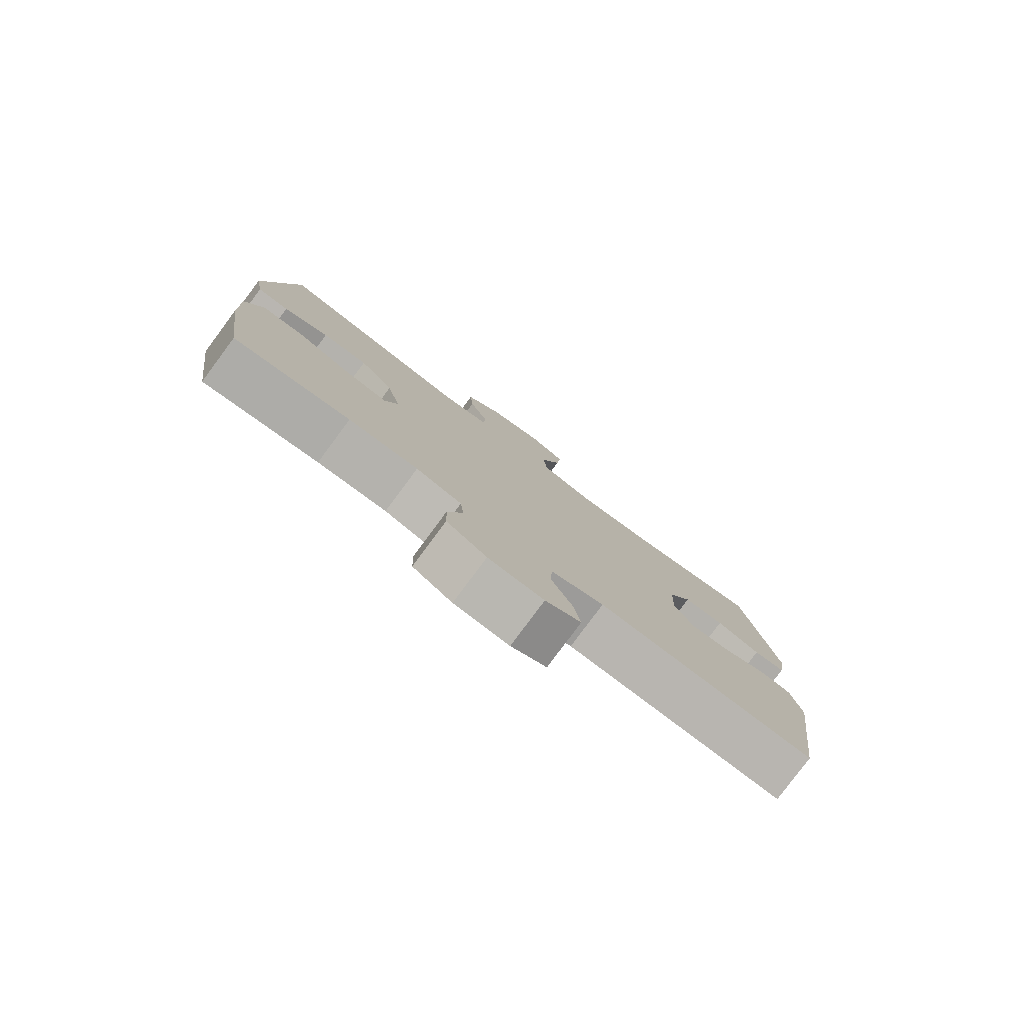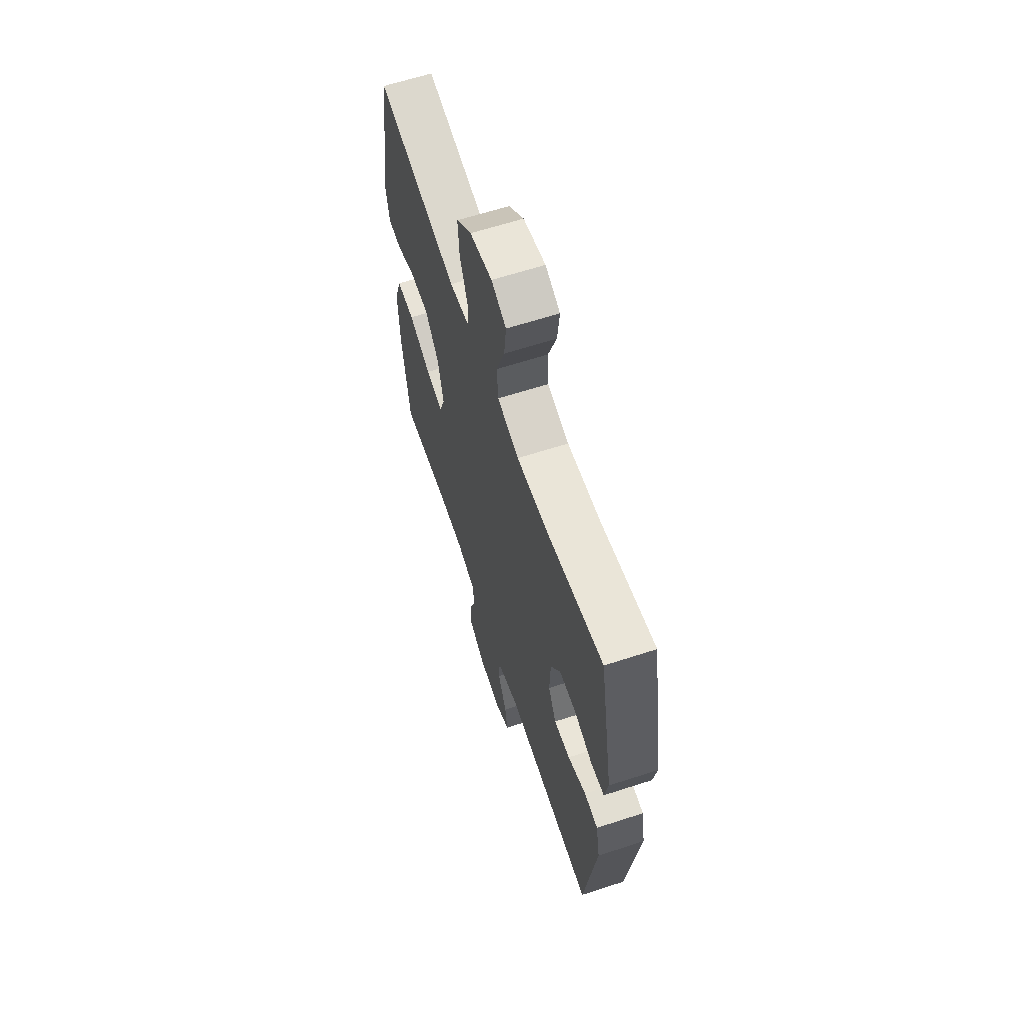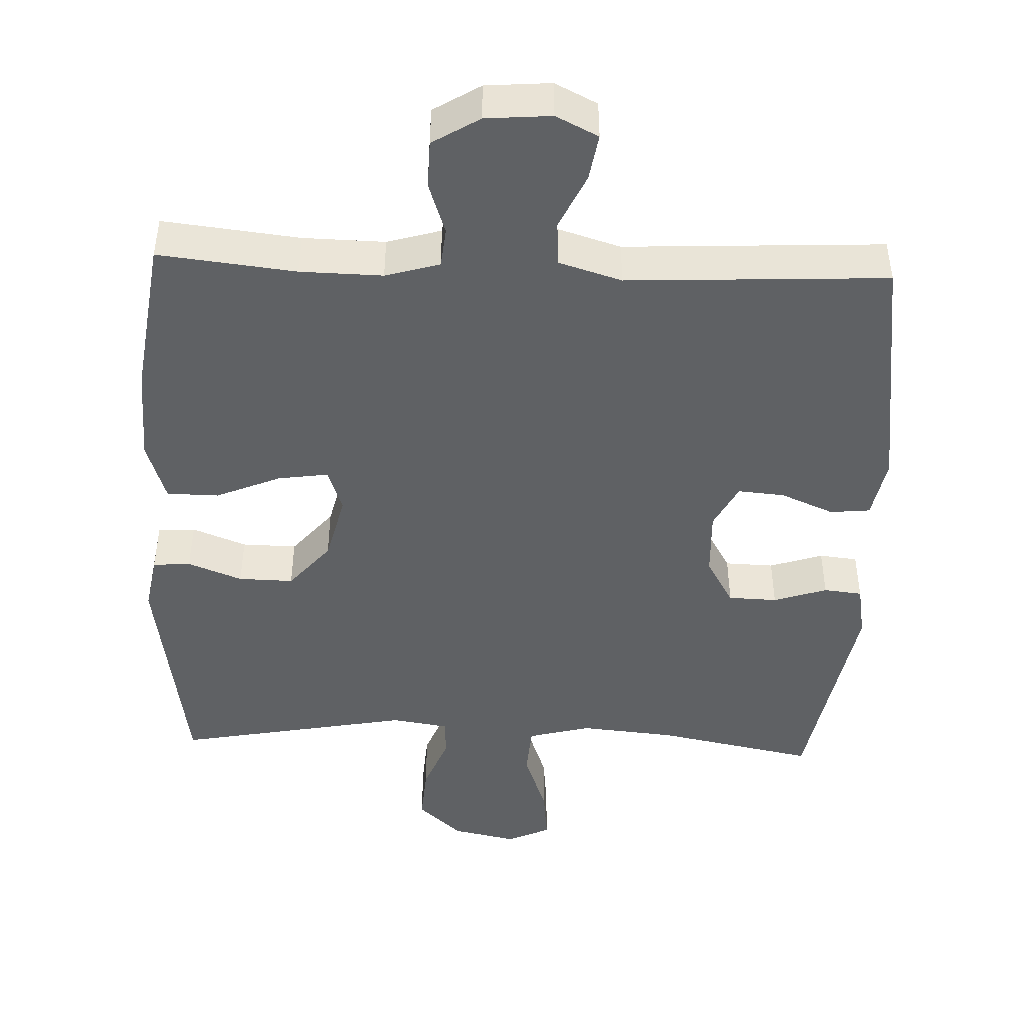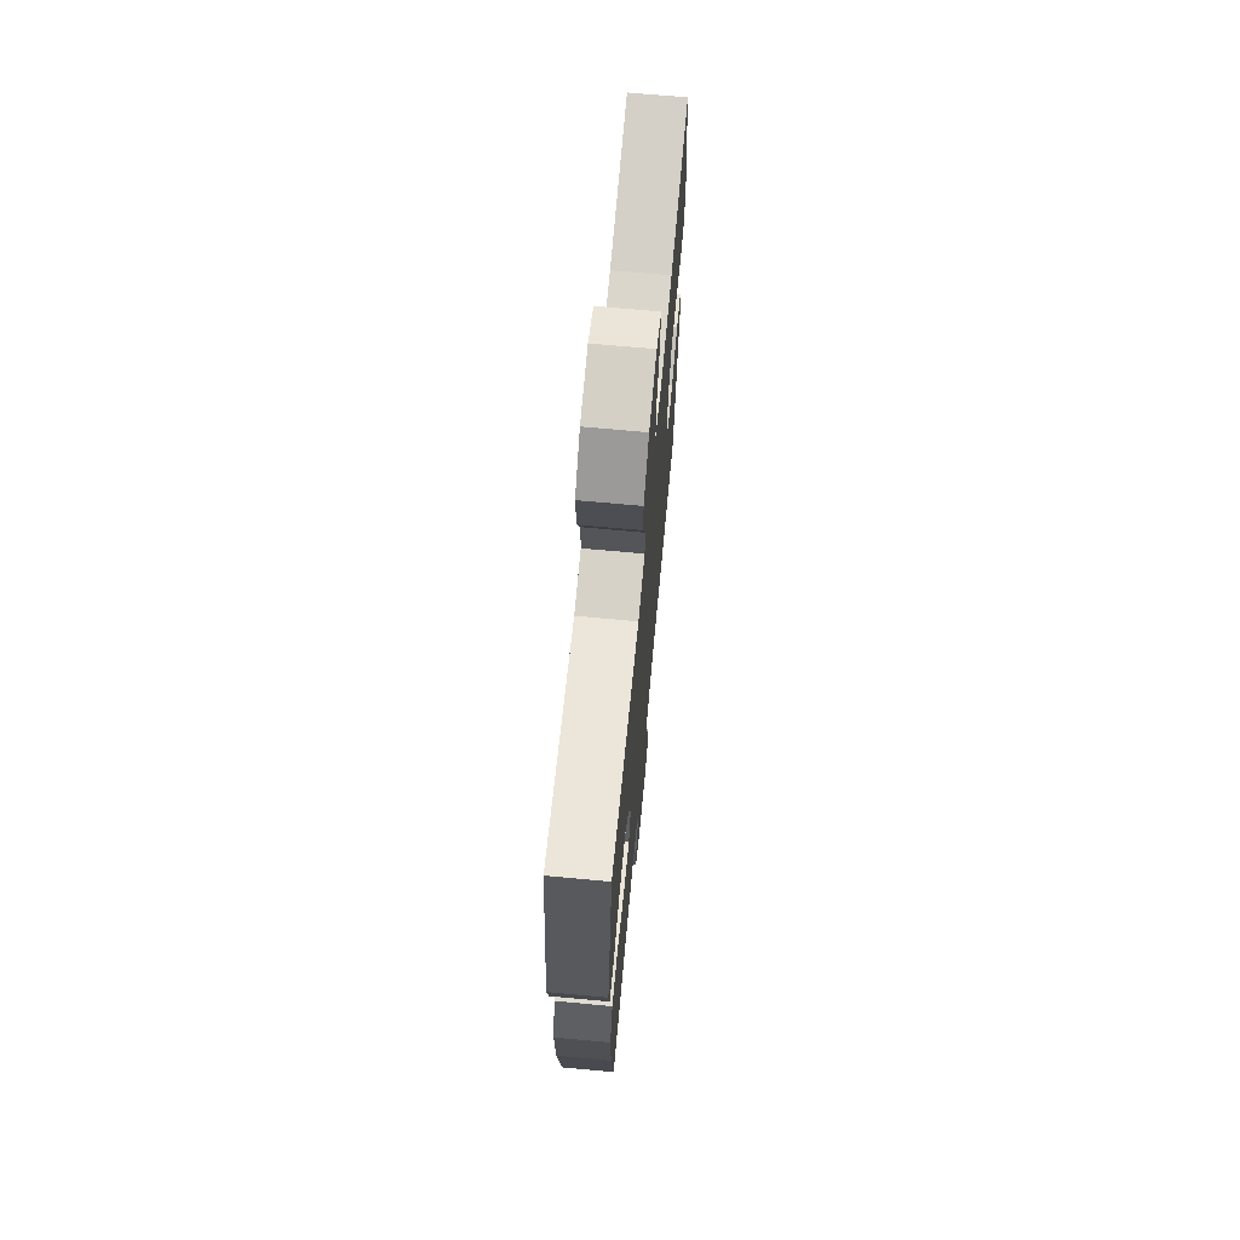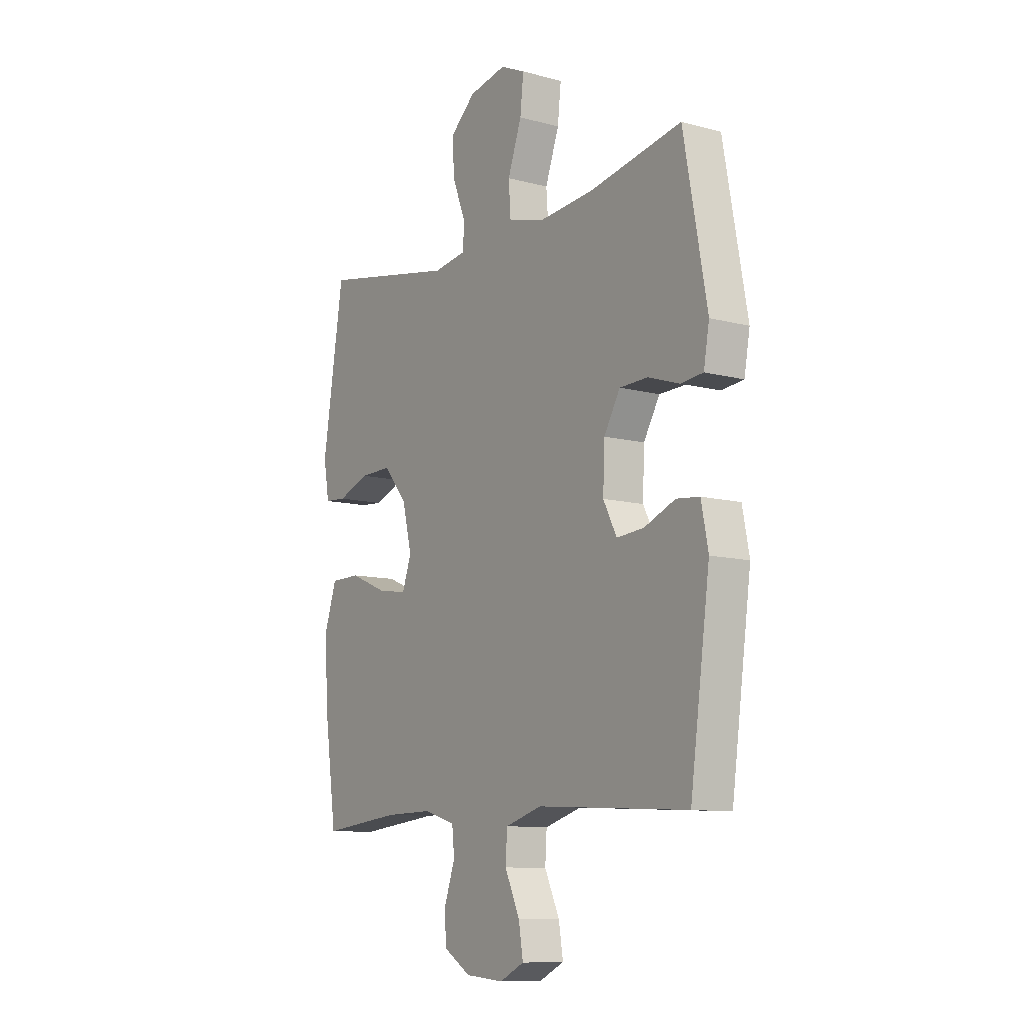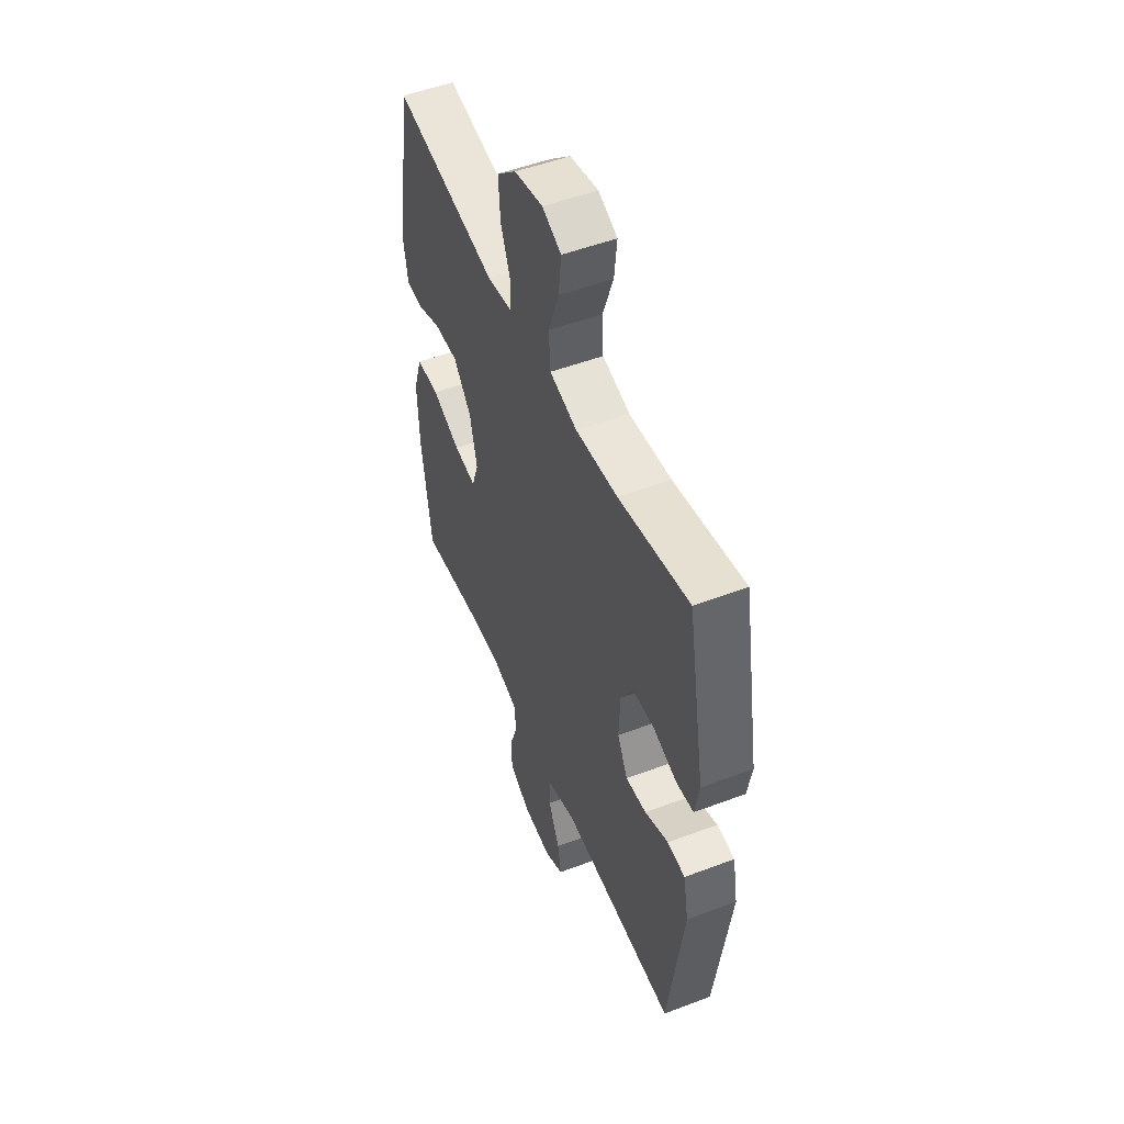
<metadata>
{"format":"obj","ext":"obj","renderer":"f3d","projection":"perspective","resolution":1024,"background":"white","views":[{"elev":-80.0,"azim":143.4,"up":"+Z"},{"elev":62.9,"azim":-108.3,"up":"+Z"},{"elev":-46.1,"azim":177.7,"up":"+Y"},{"elev":68.6,"azim":95.3,"up":"+Z"},{"elev":-10.2,"azim":-124.1,"up":"+Z"},{"elev":51.0,"azim":-112.4,"up":"+Z"}]}
</metadata>
<code>
o path5970
v 0.169 0.0375 0.4472
v 0.0886 0.0375 0.4595
v 0.0856 0.0375 0.5148
v 0.1175 0.0375 0.5952
v 0.123 0.0375 0.6748
v 0.06068 0.0375 0.7303
v -0.03041 0.0375 0.7491
v -0.09107 0.0375 0.7212
v -0.0827 0.0375 0.6448
v -0.04896 0.0375 0.5507
v -0.05409 0.0375 0.4778
v -0.1422 0.0375 0.4544
v -0.2767 0.0375 0.4665
v -0.5013 0.0375 0.51
v -0.5579 0.0375 0.1998
v -0.5444 0.0375 0.1232
v -0.4901 0.0375 0.1175
v -0.4145 0.0375 0.1424
v -0.3454 0.0375 0.1402
v -0.306 0.0375 0.07242
v -0.3021 0.0375 -0.02223
v -0.3349 0.0375 -0.08574
v -0.4008 0.0375 -0.08026
v -0.4762 0.0375 -0.04878
v -0.5325 0.0375 -0.05449
v -0.5492 0.0375 -0.1408
v -0.5013 0.0375 -0.4917
v -0.1341 0.0375 -0.4728
v -0.0447 0.0375 -0.5001
v -0.04069 0.0375 -0.5632
v -0.07695 0.0375 -0.6416
v -0.08765 0.0375 -0.707
v -0.02772 0.0375 -0.7367
v 0.06494 0.0375 -0.7291
v 0.1317 0.0375 -0.6881
v 0.1332 0.0375 -0.6208
v 0.1079 0.0375 -0.5472
v 0.1135 0.0375 -0.4908
v 0.1901 0.0375 -0.4682
v 0.3065 0.0375 -0.4704
v 0.5006 0.0375 -0.4917
v 0.5322 0.0375 -0.2667
v 0.537 0.0375 -0.1328
v 0.5085 0.0375 -0.04696
v 0.435 0.0375 -0.04618
v 0.3438 0.0375 -0.08445
v 0.2725 0.0375 -0.09508
v 0.2503 0.0375 -0.03269
v 0.2737 0.0375 0.06282
v 0.3308 0.0375 0.1303
v 0.4083 0.0375 0.1289
v 0.485 0.0375 0.09949
v 0.5382 0.0375 0.1034
v 0.5521 0.0375 0.183
v 0.5006 0.0375 0.51
v 0.169 -0.0375 0.4472
v 0.0886 -0.0375 0.4595
v 0.0856 -0.0375 0.5148
v 0.1175 -0.0375 0.5952
v 0.123 -0.0375 0.6748
v 0.06068 -0.0375 0.7303
v -0.03041 -0.0375 0.7491
v -0.09107 -0.0375 0.7212
v -0.0827 -0.0375 0.6448
v -0.04896 -0.0375 0.5507
v -0.05409 -0.0375 0.4778
v -0.1422 -0.0375 0.4544
v -0.2767 -0.0375 0.4665
v -0.5013 -0.0375 0.51
v -0.5579 -0.0375 0.1998
v -0.5444 -0.0375 0.1232
v -0.4901 -0.0375 0.1175
v -0.4145 -0.0375 0.1424
v -0.3454 -0.0375 0.1402
v -0.306 -0.0375 0.07242
v -0.3021 -0.0375 -0.02223
v -0.3349 -0.0375 -0.08574
v -0.4008 -0.0375 -0.08026
v -0.4762 -0.0375 -0.04878
v -0.5325 -0.0375 -0.05449
v -0.5492 -0.0375 -0.1408
v -0.5013 -0.0375 -0.4917
v -0.1341 -0.0375 -0.4728
v -0.0447 -0.0375 -0.5001
v -0.04069 -0.0375 -0.5632
v -0.07695 -0.0375 -0.6416
v -0.08765 -0.0375 -0.707
v -0.02772 -0.0375 -0.7367
v 0.06494 -0.0375 -0.7291
v 0.1317 -0.0375 -0.6881
v 0.1332 -0.0375 -0.6208
v 0.1079 -0.0375 -0.5472
v 0.1135 -0.0375 -0.4908
v 0.1901 -0.0375 -0.4682
v 0.3065 -0.0375 -0.4704
v 0.5006 -0.0375 -0.4917
v 0.5322 -0.0375 -0.2667
v 0.537 -0.0375 -0.1328
v 0.5085 -0.0375 -0.04696
v 0.435 -0.0375 -0.04618
v 0.3438 -0.0375 -0.08445
v 0.2725 -0.0375 -0.09508
v 0.2503 -0.0375 -0.03269
v 0.2737 -0.0375 0.06282
v 0.3308 -0.0375 0.1303
v 0.4083 -0.0375 0.1289
v 0.485 -0.0375 0.09949
v 0.5382 -0.0375 0.1034
v 0.5521 -0.0375 0.183
v 0.5006 -0.0375 0.51
v 0.06068 0.0375 0.7303
v -0.03041 0.0375 0.7491
v -0.09107 0.0375 0.7212
v -0.09107 0.0375 0.7212
v 0.123 0.0375 0.6748
v -0.0827 0.0375 0.6448
v 0.1175 0.0375 0.5952
v -0.04896 0.0375 0.5507
v 0.0856 0.0375 0.5148
v -0.05409 0.0375 0.4778
v -0.05409 0.0375 0.4778
v 0.0886 0.0375 0.4595
v 0.0886 0.0375 0.4595
v -0.2767 0.0375 0.4665
v -0.5013 0.0375 0.51
v -0.5013 0.0375 0.51
v -0.1422 0.0375 0.4544
v 0.5006 0.0375 0.51
v 0.5006 0.0375 0.51
v 0.169 0.0375 0.4472
v -0.5579 0.0375 0.1998
v 0.5521 0.0375 0.183
v -0.5444 0.0375 0.1232
v -0.5444 0.0375 0.1232
v 0.5382 0.0375 0.1034
v 0.5382 0.0375 0.1034
v 0.3308 0.0375 0.1303
v 0.4083 0.0375 0.1289
v -0.4145 0.0375 0.1424
v -0.3454 0.0375 0.1402
v -0.4901 0.0375 0.1175
v -0.306 0.0375 0.07242
v 0.2737 0.0375 0.06282
v 0.485 0.0375 0.09949
v -0.3021 0.0375 -0.02223
v 0.2503 0.0375 -0.03269
v -0.3349 0.0375 -0.08574
v -0.3349 0.0375 -0.08574
v 0.2725 0.0375 -0.09508
v 0.2725 0.0375 -0.09508
v 0.5085 0.0375 -0.04696
v 0.5085 0.0375 -0.04696
v 0.435 0.0375 -0.04618
v 0.3438 0.0375 -0.08445
v 0.537 0.0375 -0.1328
v -0.4008 0.0375 -0.08026
v -0.4762 0.0375 -0.04878
v -0.5325 0.0375 -0.05449
v -0.5325 0.0375 -0.05449
v -0.5492 0.0375 -0.1408
v 0.5322 0.0375 -0.2667
v 0.5006 0.0375 -0.4917
v 0.5006 0.0375 -0.4917
v 0.1901 0.0375 -0.4682
v 0.3065 0.0375 -0.4704
v -0.5013 0.0375 -0.4917
v -0.5013 0.0375 -0.4917
v -0.1341 0.0375 -0.4728
v 0.1135 0.0375 -0.4908
v 0.1135 0.0375 -0.4908
v -0.0447 0.0375 -0.5001
v -0.0447 0.0375 -0.5001
v 0.1079 0.0375 -0.5472
v -0.04069 0.0375 -0.5632
v 0.1332 0.0375 -0.6208
v -0.07695 0.0375 -0.6416
v 0.1317 0.0375 -0.6881
v -0.08765 0.0375 -0.707
v -0.08765 0.0375 -0.707
v 0.06494 0.0375 -0.7291
v -0.02772 0.0375 -0.7367
v 0.06068 -0.0375 0.7303
v -0.03041 -0.0375 0.7491
v -0.09107 -0.0375 0.7212
v -0.09107 -0.0375 0.7212
v 0.123 -0.0375 0.6748
v -0.0827 -0.0375 0.6448
v 0.1175 -0.0375 0.5952
v -0.04896 -0.0375 0.5507
v 0.0856 -0.0375 0.5148
v -0.05409 -0.0375 0.4778
v -0.05409 -0.0375 0.4778
v 0.0886 -0.0375 0.4595
v 0.0886 -0.0375 0.4595
v -0.2767 -0.0375 0.4665
v -0.5013 -0.0375 0.51
v -0.5013 -0.0375 0.51
v -0.1422 -0.0375 0.4544
v 0.5006 -0.0375 0.51
v 0.5006 -0.0375 0.51
v 0.169 -0.0375 0.4472
v -0.5579 -0.0375 0.1998
v 0.5521 -0.0375 0.183
v -0.5444 -0.0375 0.1232
v -0.5444 -0.0375 0.1232
v 0.5382 -0.0375 0.1034
v 0.5382 -0.0375 0.1034
v 0.3308 -0.0375 0.1303
v 0.4083 -0.0375 0.1289
v -0.4145 -0.0375 0.1424
v -0.3454 -0.0375 0.1402
v -0.4901 -0.0375 0.1175
v -0.306 -0.0375 0.07242
v 0.2737 -0.0375 0.06282
v 0.485 -0.0375 0.09949
v -0.3021 -0.0375 -0.02223
v 0.2503 -0.0375 -0.03269
v -0.3349 -0.0375 -0.08574
v -0.3349 -0.0375 -0.08574
v 0.2725 -0.0375 -0.09508
v 0.2725 -0.0375 -0.09508
v 0.5085 -0.0375 -0.04696
v 0.5085 -0.0375 -0.04696
v 0.435 -0.0375 -0.04618
v 0.3438 -0.0375 -0.08445
v 0.537 -0.0375 -0.1328
v -0.4008 -0.0375 -0.08026
v -0.4762 -0.0375 -0.04878
v -0.5325 -0.0375 -0.05449
v -0.5325 -0.0375 -0.05449
v -0.5492 -0.0375 -0.1408
v 0.5322 -0.0375 -0.2667
v 0.5006 -0.0375 -0.4917
v 0.5006 -0.0375 -0.4917
v 0.1901 -0.0375 -0.4682
v 0.3065 -0.0375 -0.4704
v -0.5013 -0.0375 -0.4917
v -0.5013 -0.0375 -0.4917
v -0.1341 -0.0375 -0.4728
v 0.1135 -0.0375 -0.4908
v 0.1135 -0.0375 -0.4908
v -0.0447 -0.0375 -0.5001
v -0.0447 -0.0375 -0.5001
v 0.1079 -0.0375 -0.5472
v -0.04069 -0.0375 -0.5632
v 0.1332 -0.0375 -0.6208
v -0.07695 -0.0375 -0.6416
v 0.1317 -0.0375 -0.6881
v -0.08765 -0.0375 -0.707
v -0.08765 -0.0375 -0.707
v 0.06494 -0.0375 -0.7291
v -0.02772 -0.0375 -0.7367
f 191 190 189
f 193 214 201
f 195 196 210
f 188 189 190
f 232 225 236
f 247 251 245
f 190 191 193
f 213 198 211
f 235 220 240
f 199 209 203
f 240 220 242
f 201 208 199
f 189 188 187
f 252 251 247
f 195 211 198
f 182 187 188
f 216 217 213
f 210 196 202
f 222 224 226
f 227 228 231
f 182 188 186
f 236 220 235
f 245 244 242
f 237 218 227
f 187 183 184
f 201 214 208
f 225 226 224
f 249 252 247
f 246 244 245
f 240 242 244
f 203 215 206
f 248 246 251
f 203 209 215
f 237 227 231
f 212 202 204
f 239 216 218
f 208 209 199
f 211 195 210
f 239 218 237
f 210 202 212
f 226 225 232
f 198 213 191
f 246 245 251
f 232 236 233
f 220 217 216
f 182 183 187
f 239 220 216
f 191 213 193
f 231 228 229
f 242 220 239
f 217 214 213
f 220 236 225
f 193 213 214
f 6 7 62 61
f 7 114 185 62
f 5 6 61 60
f 8 9 64 63
f 4 5 60 59
f 9 10 65 64
f 3 4 59 58
f 10 121 192 65
f 123 3 58 194
f 13 126 197 68
f 11 12 67 66
f 12 13 68 67
f 129 1 56 200
f 1 2 57 56
f 14 15 70 69
f 54 55 110 109
f 15 134 205 70
f 136 54 109 207
f 50 51 106 105
f 18 19 74 73
f 17 18 73 72
f 16 17 72 71
f 19 20 75 74
f 49 50 105 104
f 52 53 108 107
f 51 52 107 106
f 20 21 76 75
f 48 49 104 103
f 21 148 219 76
f 150 48 103 221
f 152 45 100 223
f 45 46 101 100
f 43 44 99 98
f 23 24 79 78
f 24 159 230 79
f 25 26 81 80
f 22 23 78 77
f 46 47 102 101
f 42 43 98 97
f 163 42 97 234
f 39 40 95 94
f 167 28 83 238
f 26 27 82 81
f 170 39 94 241
f 28 172 243 83
f 40 41 96 95
f 37 38 93 92
f 29 30 85 84
f 36 37 92 91
f 30 31 86 85
f 35 36 91 90
f 31 179 250 86
f 34 35 90 89
f 33 34 89 88
f 32 33 88 87
f 120 118 119
f 122 130 143
f 124 139 125
f 117 119 118
f 161 165 154
f 176 174 180
f 119 122 120
f 142 140 127
f 164 169 149
f 128 132 138
f 169 171 149
f 130 128 137
f 118 116 117
f 181 176 180
f 124 127 140
f 111 117 116
f 145 142 146
f 139 131 125
f 151 155 153
f 156 160 157
f 111 115 117
f 165 164 149
f 174 171 173
f 166 156 147
f 116 113 112
f 130 137 143
f 154 153 155
f 178 176 181
f 175 174 173
f 169 173 171
f 132 135 144
f 177 180 175
f 132 144 138
f 166 160 156
f 141 133 131
f 168 147 145
f 137 128 138
f 140 139 124
f 168 166 147
f 139 141 131
f 155 161 154
f 127 120 142
f 175 180 174
f 161 162 165
f 149 145 146
f 111 116 112
f 168 145 149
f 120 122 142
f 160 158 157
f 171 168 149
f 146 142 143
f 149 154 165
f 122 143 142

</code>
